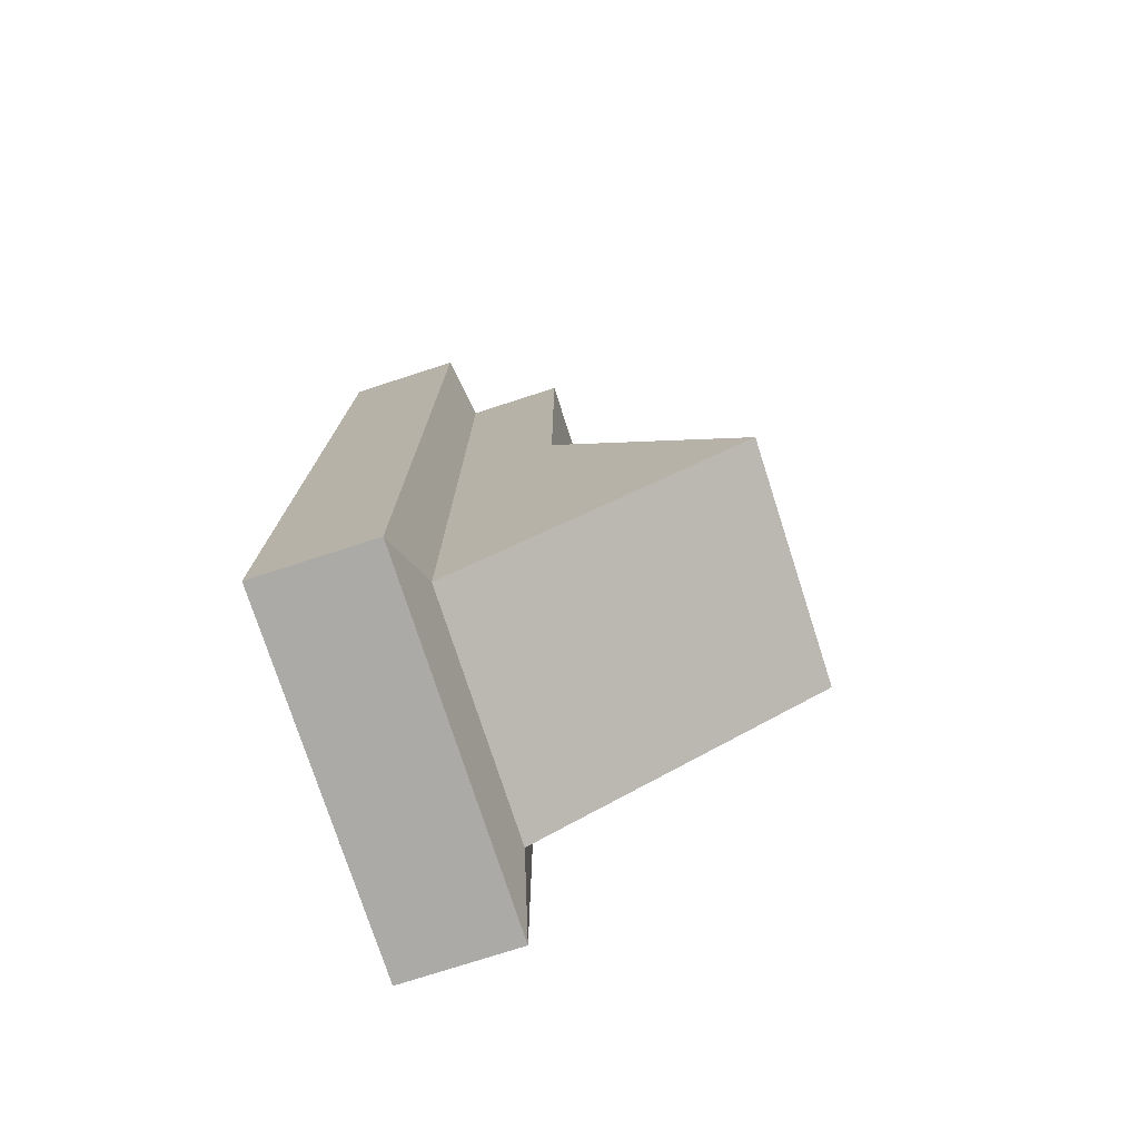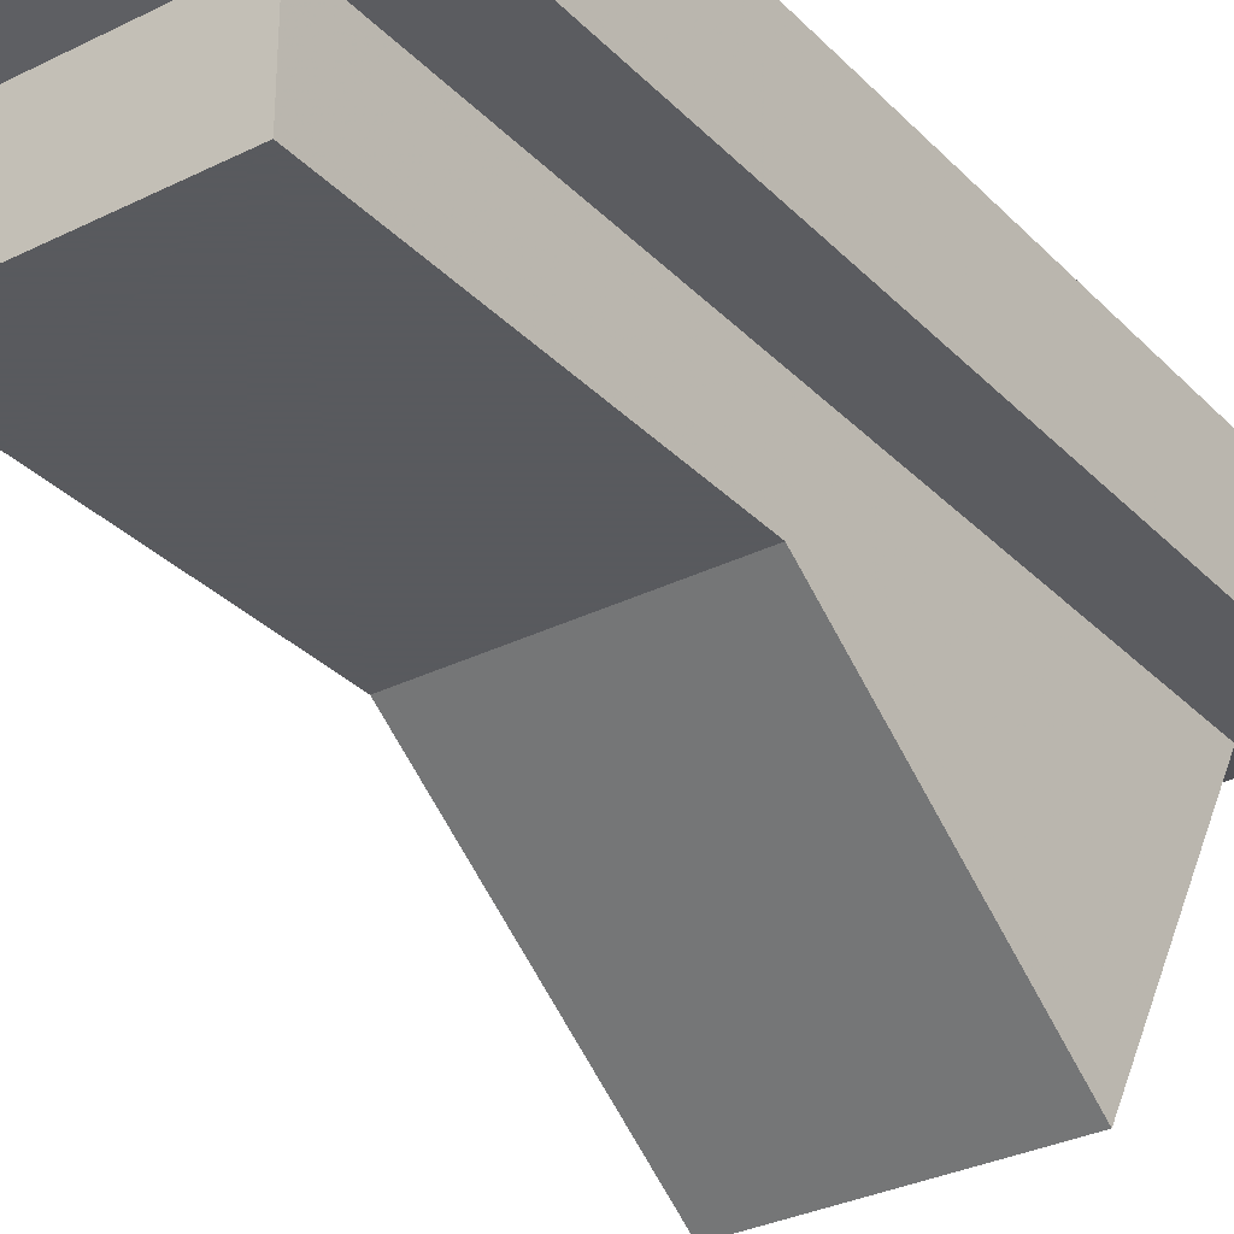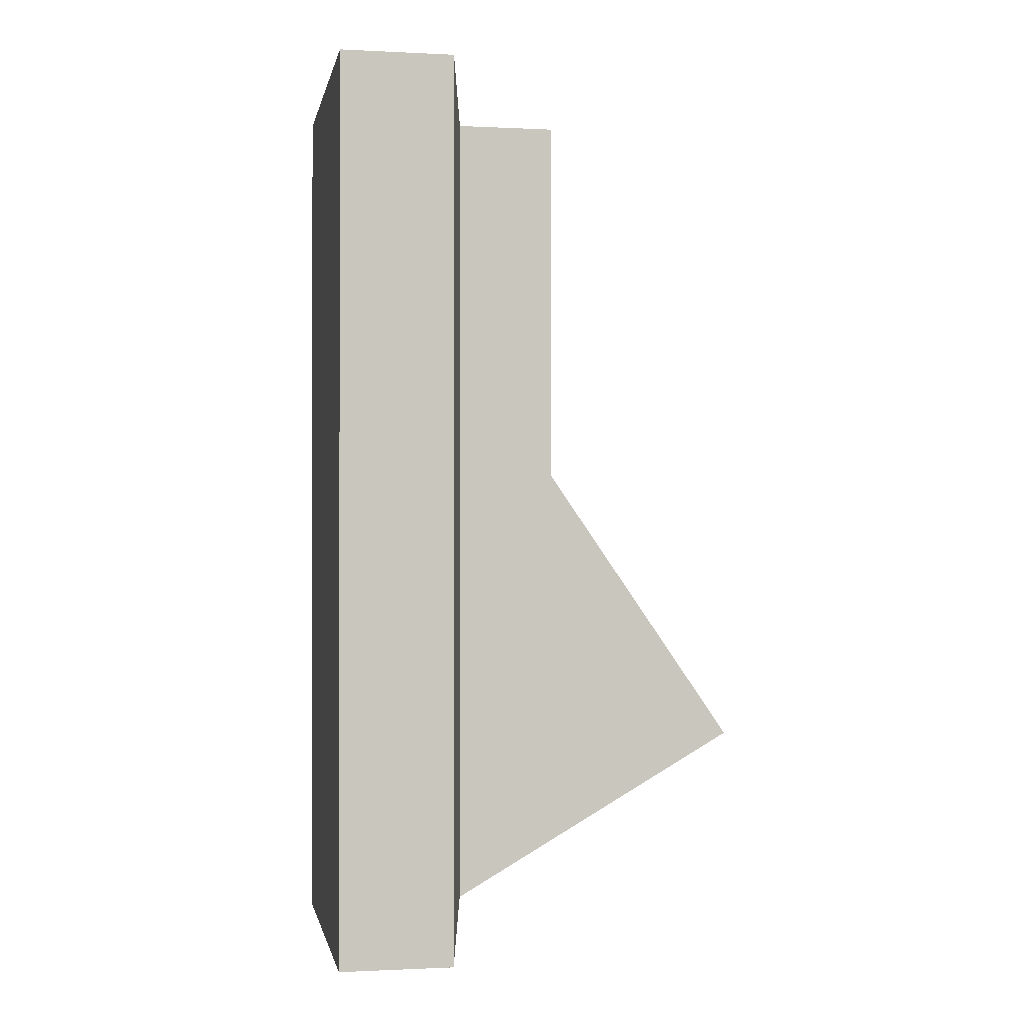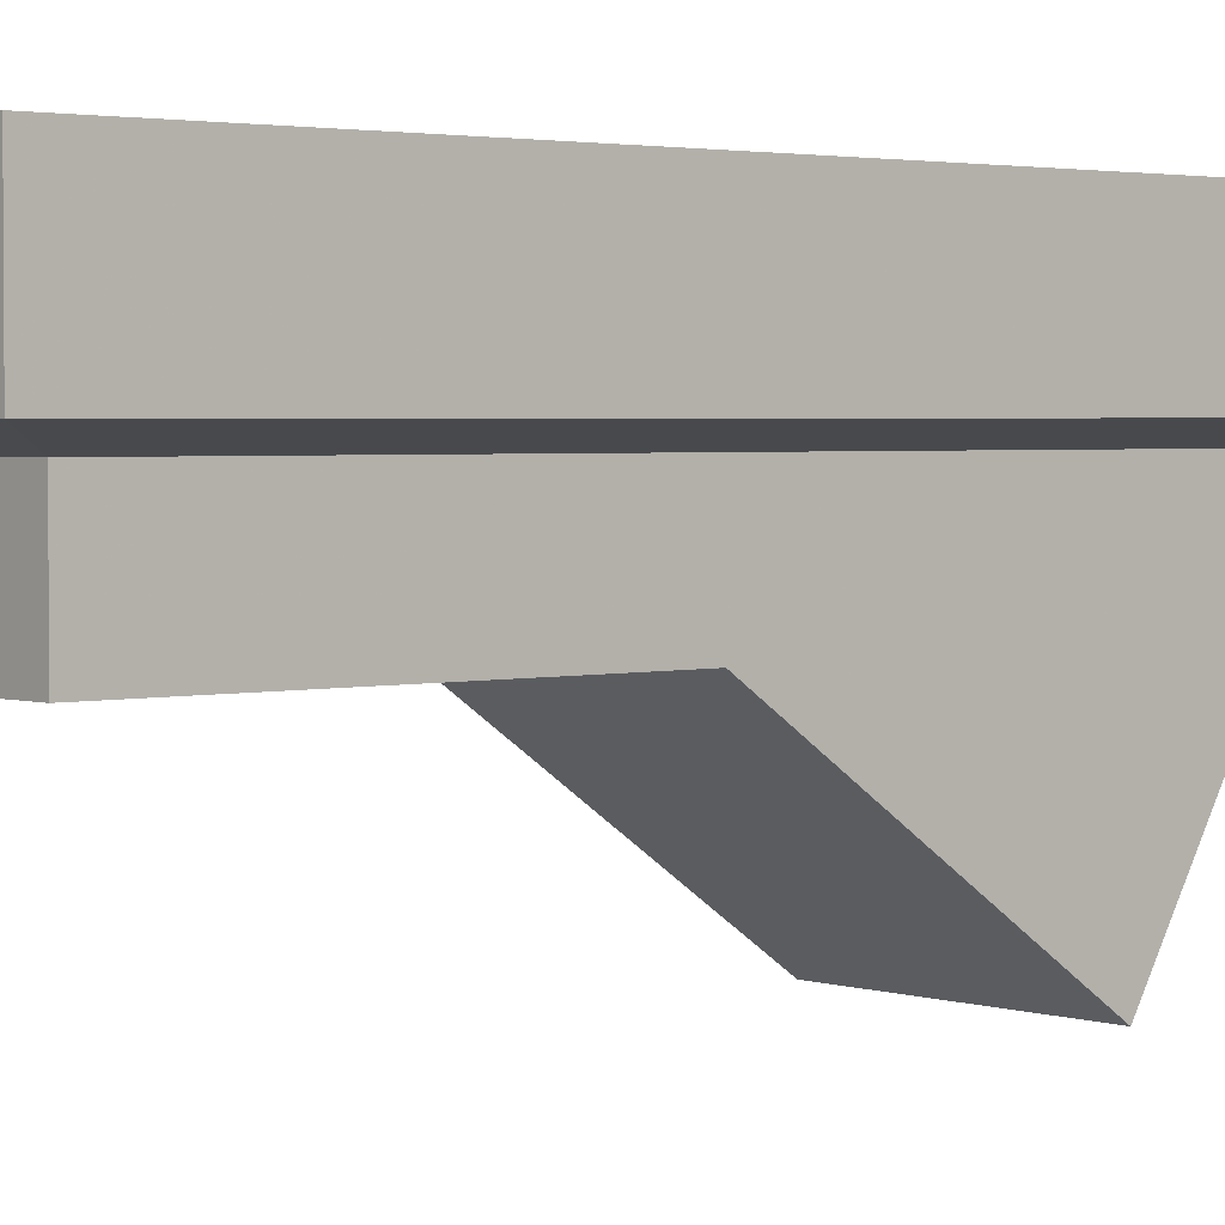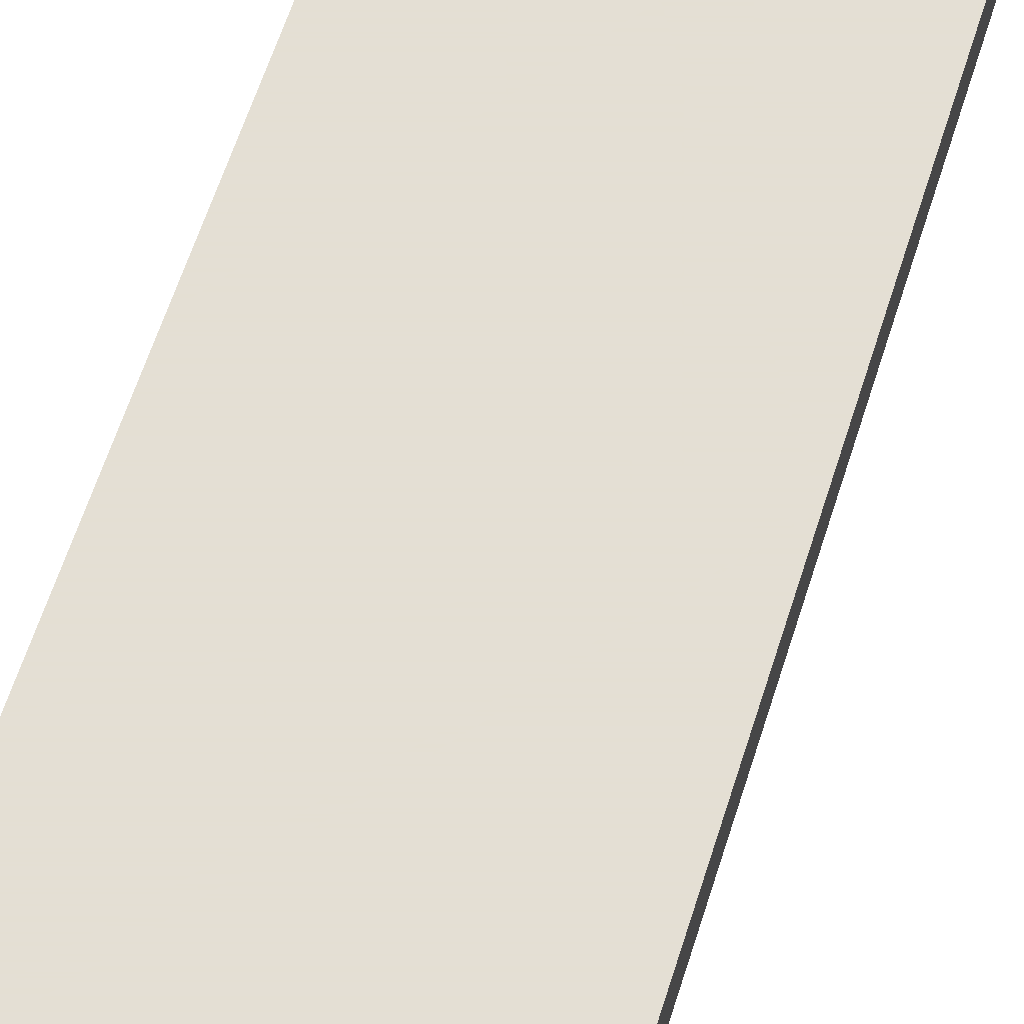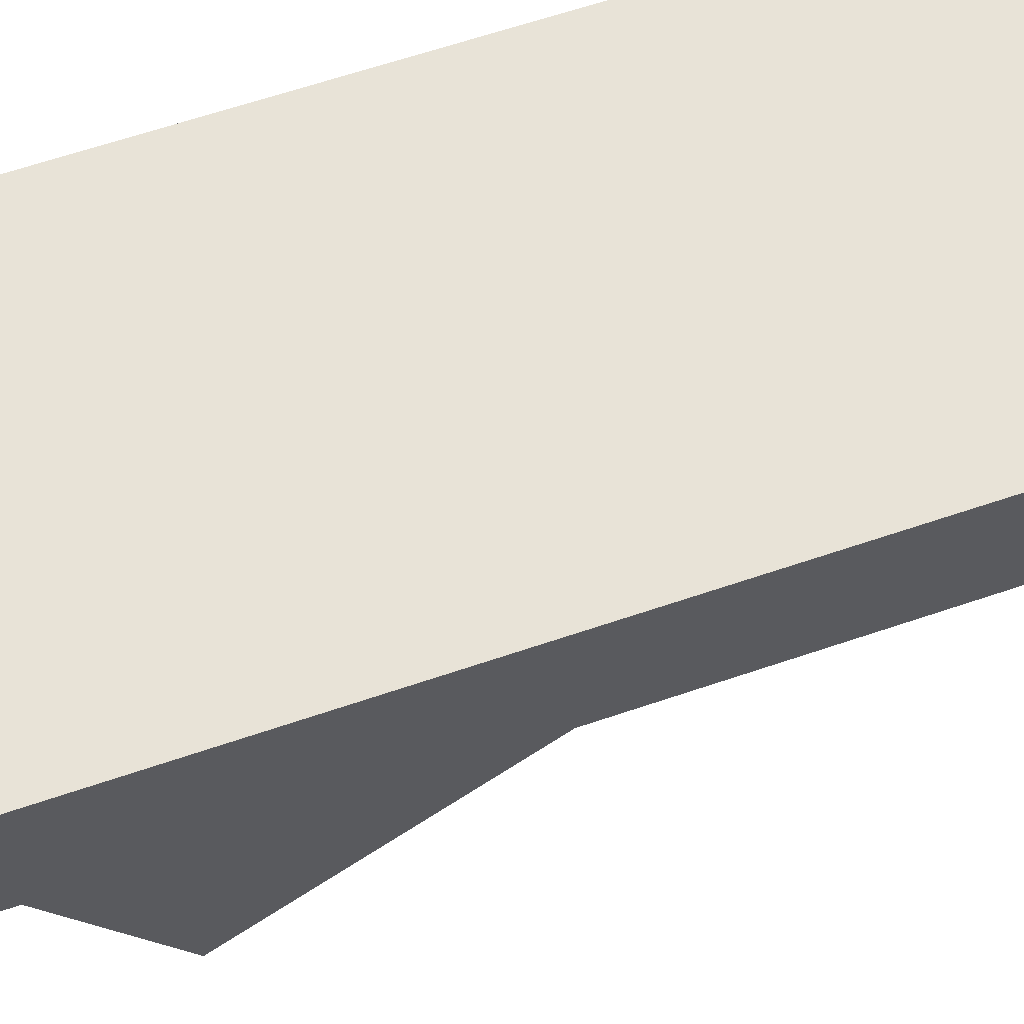
<metadata>
{"format":"obj","ext":"obj","renderer":"f3d","projection":"perspective","resolution":1024,"background":"white","views":[{"elev":-76.0,"azim":107.9,"up":"+Y"},{"elev":-31.2,"azim":-144.6,"up":"+Z"},{"elev":-0.7,"azim":79.5,"up":"+Y"},{"elev":2.6,"azim":-131.3,"up":"+Z"},{"elev":66.3,"azim":-161.8,"up":"+Z"},{"elev":62.3,"azim":70.8,"up":"+Z"}]}
</metadata>
<code>
g Switch
v 0.01215 0.00108 -0.00955
v 0.01215 0.03828 -0.00955
v -0.01215 0.03828 -0.00955
v -0.01215 0.00108 -0.00955
v -0.01215 0.00108 0.00036
v 0.01215 0.00108 0.00036
v 0.01215 0.03828 0.00036
v -0.01215 0.03828 0.00036
v 0.01215 -0.04356 0.00036
v -0.01215 -0.04356 0.00036
v -0.01215 -0.02676 -0.02874
v 0.01215 -0.02676 -0.02874
v -0.01815 -0.04956 0.00192
v 0.01815 -0.04956 0.00192
v 0.01815 0.00108 0.00192
v 0.01815 0.04428 0.00192
v -0.01815 0.04428 0.00192
v -0.01815 0.00108 0.00192
v 0.01815 -0.04956 0.01368
v 0.01815 0.00108 0.01368
v 0.01815 0.04428 0.01368
v -0.01815 0.04428 0.01368
v -0.01815 0.00108 0.01368
v -0.01815 -0.04956 0.01368
f 3 2 1 4
f 2 7 6 1
f 3 8 7 2
f 4 5 8 3
f 12 9 10 11
f 23 20 21 22
f 9 12 1 6
f 24 19 20 23
f 11 10 5 4
f 12 11 4 1
f 13 18 5 10
f 14 13 10 9
f 15 14 9 6
f 16 15 6 7
f 17 16 7 8
f 18 17 8 5
f 19 24 13 14
f 20 19 14 15
f 21 20 15 16
f 22 21 16 17
f 23 22 17 18
f 24 23 18 13

</code>
